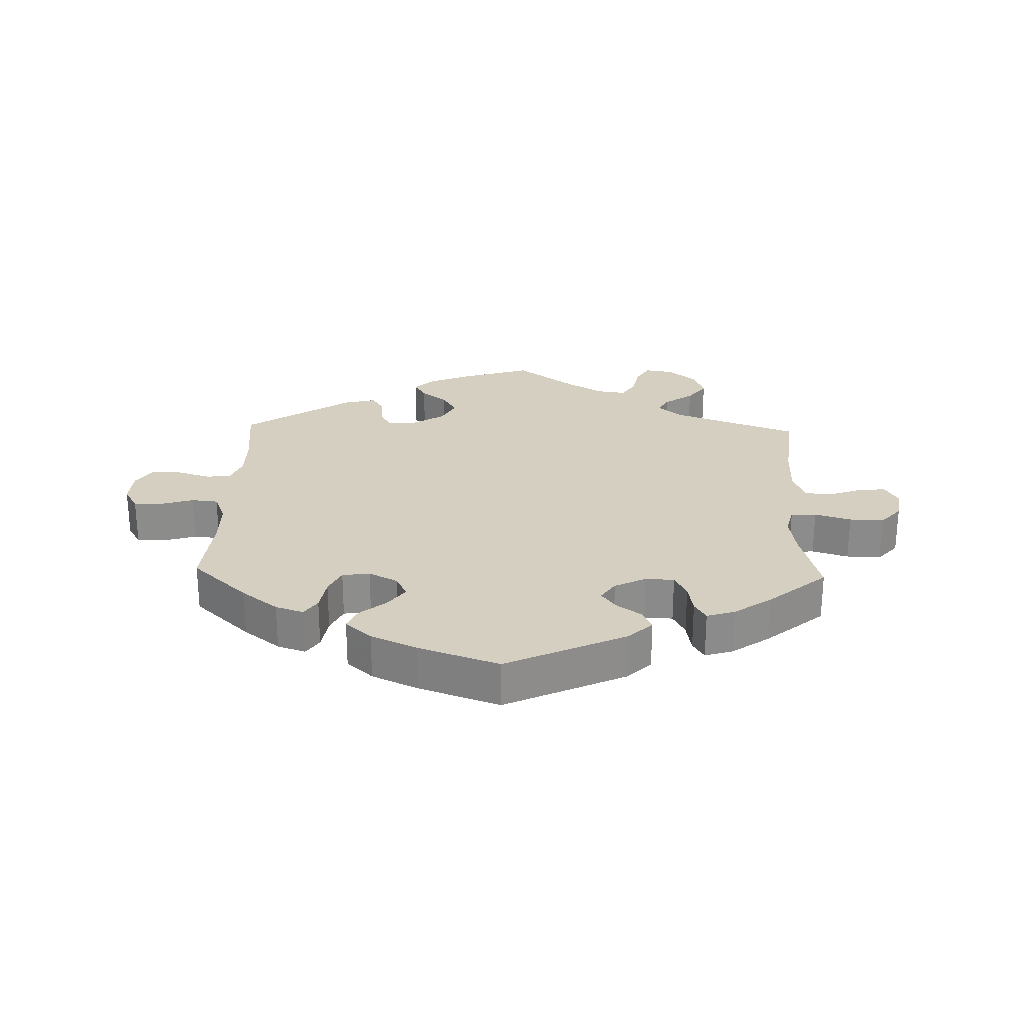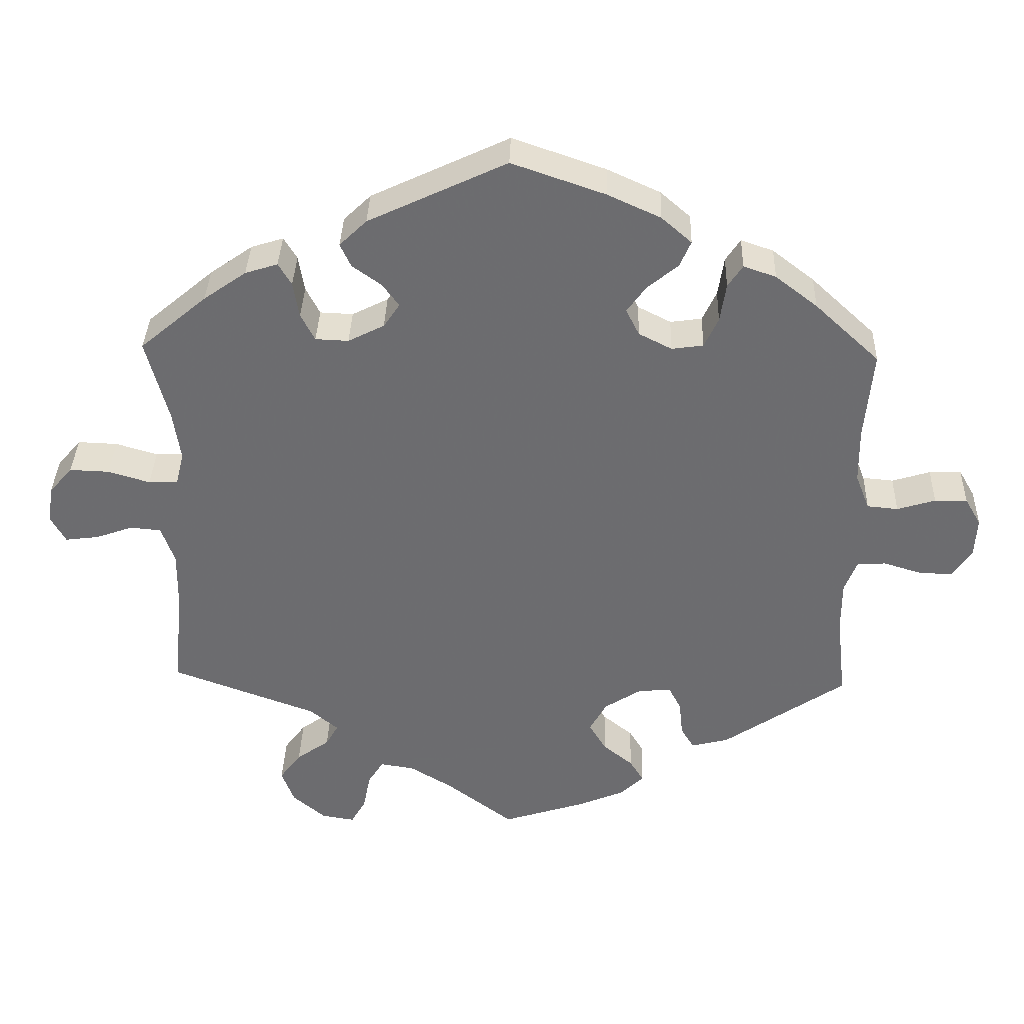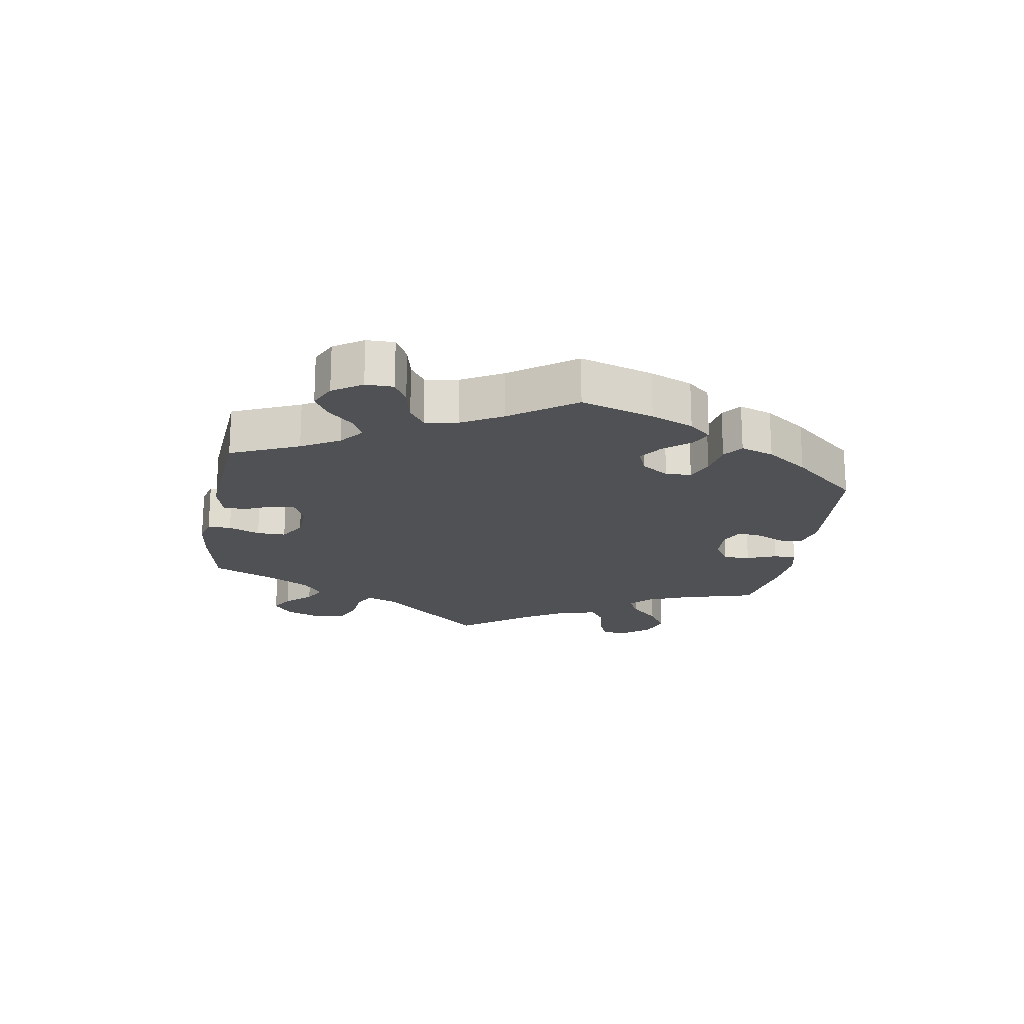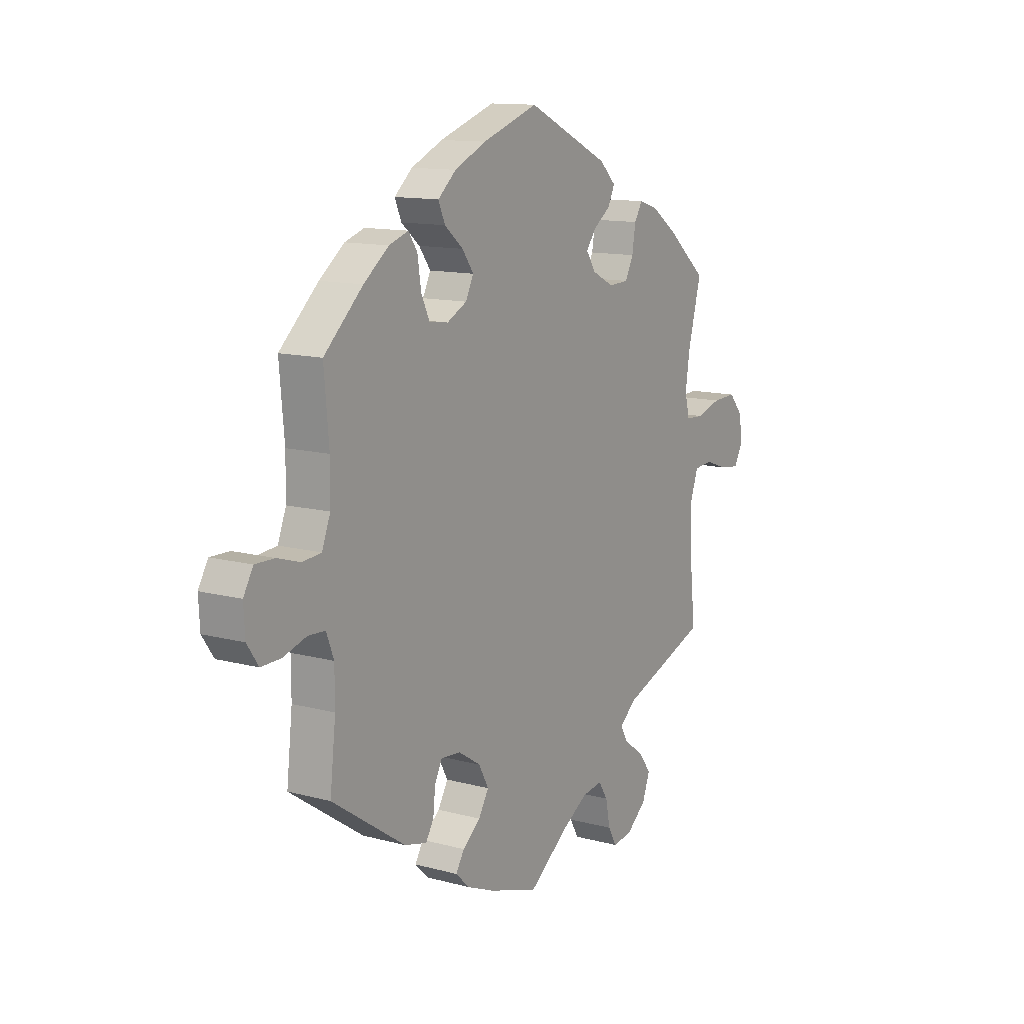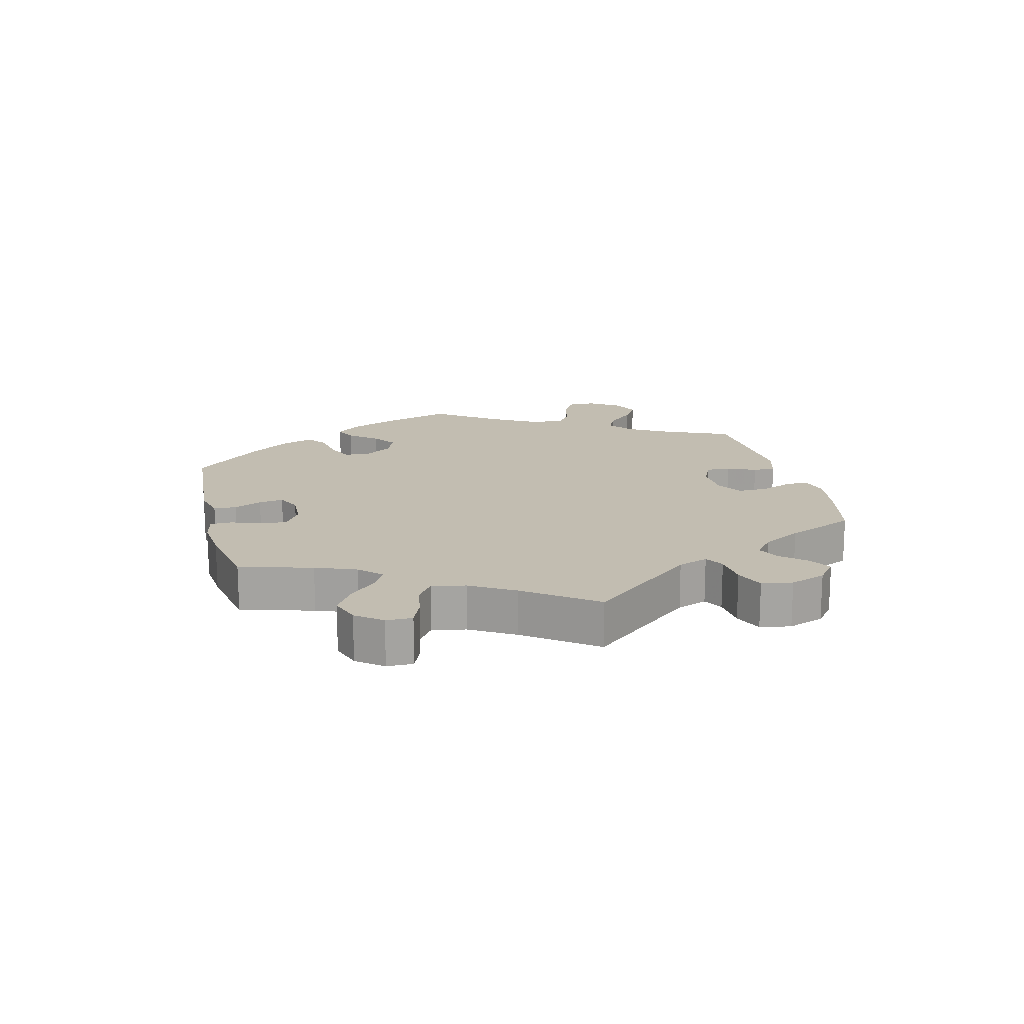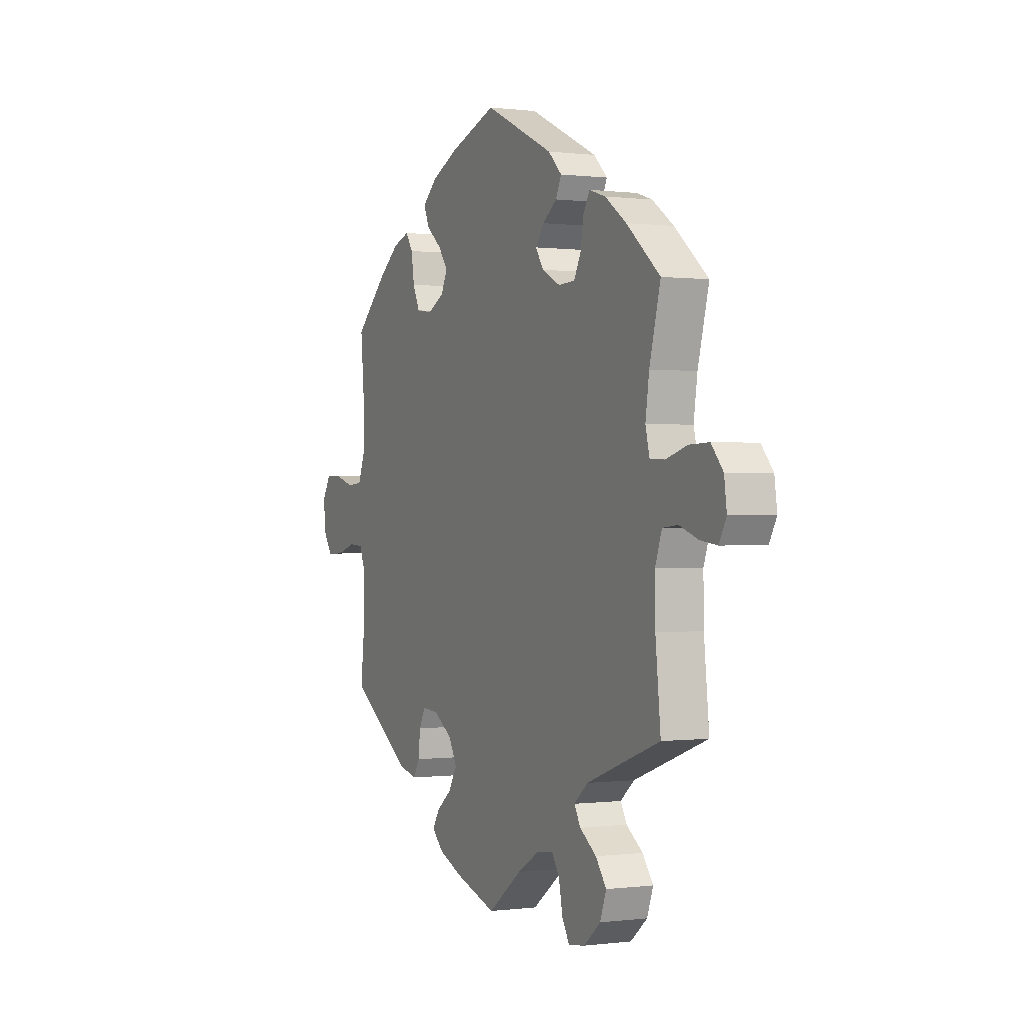
<metadata>
{"format":"obj","ext":"obj","renderer":"f3d","projection":"perspective","resolution":1024,"background":"white","views":[{"elev":25.9,"azim":1.8,"up":"+Y"},{"elev":36.0,"azim":-178.2,"up":"+Z"},{"elev":-19.9,"azim":-69.6,"up":"+Y"},{"elev":12.5,"azim":-57.9,"up":"+Z"},{"elev":17.0,"azim":106.0,"up":"+Y"},{"elev":0.1,"azim":64.5,"up":"+Z"}]}
</metadata>
<code>
v -0.412 0.07 0.371
v -0.355 0.07 0.415
v -0.311 0.07 0.43
v -0.291 0.07 0.4
v -0.283 0.07 0.347
v -0.264 0.07 0.306
v -0.221 0.07 0.3
v -0.176 0.07 0.323
v -0.158 0.07 0.359
v -0.184 0.07 0.395
v -0.226 0.07 0.43
v -0.241 0.07 0.465
v -0.2 0.07 0.501
v -0.128 0.07 0.534
v -0.001 0.07 0.578
v 0.187 0.07 0.489
v 0.224 0.07 0.453
v 0.209 0.07 0.421
v 0.17 0.07 0.393
v 0.147 0.07 0.362
v 0.169 0.07 0.329
v 0.218 0.07 0.304
v 0.263 0.07 0.306
v 0.282 0.07 0.343
v 0.29 0.07 0.392
v 0.308 0.07 0.422
v 0.352 0.07 0.408
v 0.41 0.07 0.367
v 0.501 0.07 0.29
v 0.471 0.07 0.176
v 0.461 0.07 0.108
v 0.472 0.07 0.064
v 0.512 0.07 0.062
v 0.569 0.07 0.079
v 0.623 0.07 0.081
v 0.655 0.07 0.044
v 0.662 0.07 -0.007
v 0.642 0.07 -0.043
v 0.596 0.07 -0.037
v 0.546 0.07 -0.019
v 0.504 0.07 -0.023
v 0.486 0.07 -0.074
v 0.487 0.07 -0.154
v 0.501 0.07 -0.289
v 0.302 0.07 -0.362
v 0.264 0.07 -0.394
v 0.281 0.07 -0.424
v 0.326 0.07 -0.456
v 0.355 0.07 -0.495
v 0.338 0.07 -0.541
v 0.293 0.07 -0.579
v 0.248 0.07 -0.586
v 0.228 0.07 -0.551
v 0.218 0.07 -0.5
v 0.197 0.07 -0.467
v 0.151 0.07 -0.474
v 0.093 0.07 -0.509
v 0.001 0.07 -0.578
v -0.112 0.07 -0.542
v -0.176 0.07 -0.515
v -0.207 0.07 -0.485
v -0.188 0.07 -0.454
v -0.147 0.07 -0.421
v -0.124 0.07 -0.382
v -0.147 0.07 -0.34
v -0.197 0.07 -0.308
v -0.242 0.07 -0.304
v -0.259 0.07 -0.337
v -0.264 0.07 -0.385
v -0.282 0.07 -0.415
v -0.333 0.07 -0.402
v -0.5 0.07 -0.289
v -0.487 0.07 -0.173
v -0.487 0.07 -0.104
v -0.504 0.07 -0.06
v -0.543 0.07 -0.058
v -0.595 0.07 -0.074
v -0.64 0.07 -0.075
v -0.666 0.07 -0.037
v -0.669 0.07 0.018
v -0.647 0.07 0.056
v -0.603 0.07 0.055
v -0.551 0.07 0.039
v -0.509 0.07 0.043
v -0.49 0.07 0.092
v -0.489 0.07 0.166
v -0.5 0.07 0.289
v -0.412 0 0.371
v -0.355 0 0.415
v -0.311 0 0.43
v -0.291 0 0.4
v -0.283 0 0.347
v -0.264 0 0.306
v -0.221 0 0.3
v -0.176 0 0.323
v -0.158 0 0.359
v -0.184 0 0.395
v -0.226 0 0.43
v -0.241 0 0.465
v -0.2 0 0.501
v -0.128 0 0.534
v -0.001 0 0.578
v 0.187 0 0.489
v 0.224 0 0.453
v 0.209 0 0.421
v 0.17 0 0.393
v 0.147 0 0.362
v 0.169 0 0.329
v 0.218 0 0.304
v 0.263 0 0.306
v 0.282 0 0.343
v 0.29 0 0.392
v 0.308 0 0.422
v 0.352 0 0.408
v 0.41 0 0.367
v 0.501 0 0.29
v 0.471 0 0.176
v 0.461 0 0.108
v 0.472 0 0.064
v 0.512 0 0.062
v 0.569 0 0.079
v 0.623 0 0.081
v 0.655 0 0.044
v 0.662 0 -0.007
v 0.642 0 -0.043
v 0.596 0 -0.037
v 0.546 0 -0.019
v 0.504 0 -0.023
v 0.486 0 -0.074
v 0.487 0 -0.154
v 0.501 0 -0.289
v 0.302 0 -0.362
v 0.264 0 -0.394
v 0.281 0 -0.424
v 0.326 0 -0.456
v 0.355 0 -0.495
v 0.338 0 -0.541
v 0.293 0 -0.579
v 0.248 0 -0.586
v 0.228 0 -0.551
v 0.218 0 -0.5
v 0.197 0 -0.467
v 0.151 0 -0.474
v 0.093 0 -0.509
v 0.001 0 -0.578
v -0.112 0 -0.542
v -0.176 0 -0.515
v -0.207 0 -0.485
v -0.188 0 -0.454
v -0.147 0 -0.421
v -0.124 0 -0.382
v -0.147 0 -0.34
v -0.197 0 -0.308
v -0.242 0 -0.304
v -0.259 0 -0.337
v -0.264 0 -0.385
v -0.282 0 -0.415
v -0.333 0 -0.402
v -0.5 0 -0.289
v -0.487 0 -0.173
v -0.487 0 -0.104
v -0.504 0 -0.06
v -0.543 0 -0.058
v -0.595 0 -0.074
v -0.64 0 -0.075
v -0.666 0 -0.037
v -0.669 0 0.018
v -0.647 0 0.056
v -0.603 0 0.055
v -0.551 0 0.039
v -0.509 0 0.043
v -0.49 0 0.092
v -0.489 0 0.166
v -0.5 0 0.289
f 86 87 1 2
f 85 86 2 3
f 84 85 3 4
f 80 81 82 83
f 80 83 84
f 79 80 84
f 76 77 78 79
f 75 76 79 84
f 74 75 84 4
f 70 71 72 73
f 68 69 70 73
f 67 68 73 74
f 66 67 74 4
f 60 61 62 63
f 60 63 64
f 57 58 59 60
f 56 57 60 64
f 55 56 64 65
f 51 52 53 54
f 51 54 55
f 50 51 55
f 47 48 49 50
f 46 47 50 55
f 43 44 45
f 42 43 45 46
f 41 42 46 55
f 37 38 39 40
f 37 40 41
f 36 37 41
f 33 34 35 36
f 32 33 36 41
f 27 28 29 30
f 27 30 31
f 24 25 26 27
f 23 24 27 31
f 22 23 31 32
f 16 17 18 19
f 16 19 20
f 15 16 20
f 14 15 20 21
f 10 11 12 13
f 9 10 13 14
f 66 4 5
f 66 5 6
f 65 66 6 7
f 55 65 7 8
f 41 55 8 9
f 21 22 32 41
f 9 14 21 41
f 89 88 174 173
f 90 89 173 172
f 91 90 172 171
f 170 169 168 167
f 171 170 167
f 171 167 166
f 166 165 164 163
f 171 166 163 162
f 91 171 162 161
f 160 159 158 157
f 160 157 156 155
f 161 160 155 154
f 91 161 154 153
f 150 149 148 147
f 151 150 147
f 147 146 145 144
f 151 147 144 143
f 152 151 143 142
f 141 140 139 138
f 142 141 138
f 142 138 137
f 137 136 135 134
f 142 137 134 133
f 132 131 130
f 133 132 130 129
f 142 133 129 128
f 127 126 125 124
f 128 127 124
f 128 124 123
f 123 122 121 120
f 128 123 120 119
f 117 116 115 114
f 118 117 114
f 114 113 112 111
f 118 114 111 110
f 119 118 110 109
f 106 105 104 103
f 107 106 103
f 107 103 102
f 108 107 102 101
f 100 99 98 97
f 101 100 97 96
f 92 91 153
f 93 92 153
f 94 93 153 152
f 95 94 152 142
f 96 95 142 128
f 128 119 109 108
f 128 108 101 96
f 1 88 89 2
f 2 89 90 3
f 3 90 91 4
f 4 91 92 5
f 5 92 93 6
f 6 93 94 7
f 7 94 95 8
f 8 95 96 9
f 9 96 97 10
f 10 97 98 11
f 11 98 99 12
f 12 99 100 13
f 13 100 101 14
f 14 101 102 15
f 15 102 103 16
f 16 103 104 17
f 17 104 105 18
f 18 105 106 19
f 19 106 107 20
f 20 107 108 21
f 21 108 109 22
f 22 109 110 23
f 23 110 111 24
f 24 111 112 25
f 25 112 113 26
f 26 113 114 27
f 27 114 115 28
f 28 115 116 29
f 29 116 117 30
f 30 117 118 31
f 31 118 119 32
f 32 119 120 33
f 33 120 121 34
f 34 121 122 35
f 35 122 123 36
f 36 123 124 37
f 37 124 125 38
f 38 125 126 39
f 39 126 127 40
f 40 127 128 41
f 41 128 129 42
f 42 129 130 43
f 43 130 131 44
f 44 131 132 45
f 45 132 133 46
f 46 133 134 47
f 47 134 135 48
f 48 135 136 49
f 49 136 137 50
f 50 137 138 51
f 51 138 139 52
f 52 139 140 53
f 53 140 141 54
f 54 141 142 55
f 55 142 143 56
f 56 143 144 57
f 57 144 145 58
f 58 145 146 59
f 59 146 147 60
f 60 147 148 61
f 61 148 149 62
f 62 149 150 63
f 63 150 151 64
f 64 151 152 65
f 65 152 153 66
f 66 153 154 67
f 67 154 155 68
f 68 155 156 69
f 69 156 157 70
f 70 157 158 71
f 71 158 159 72
f 72 159 160 73
f 73 160 161 74
f 74 161 162 75
f 75 162 163 76
f 76 163 164 77
f 77 164 165 78
f 78 165 166 79
f 79 166 167 80
f 80 167 168 81
f 81 168 169 82
f 82 169 170 83
f 83 170 171 84
f 84 171 172 85
f 85 172 173 86
f 86 173 174 87
f 87 174 88 1

</code>
